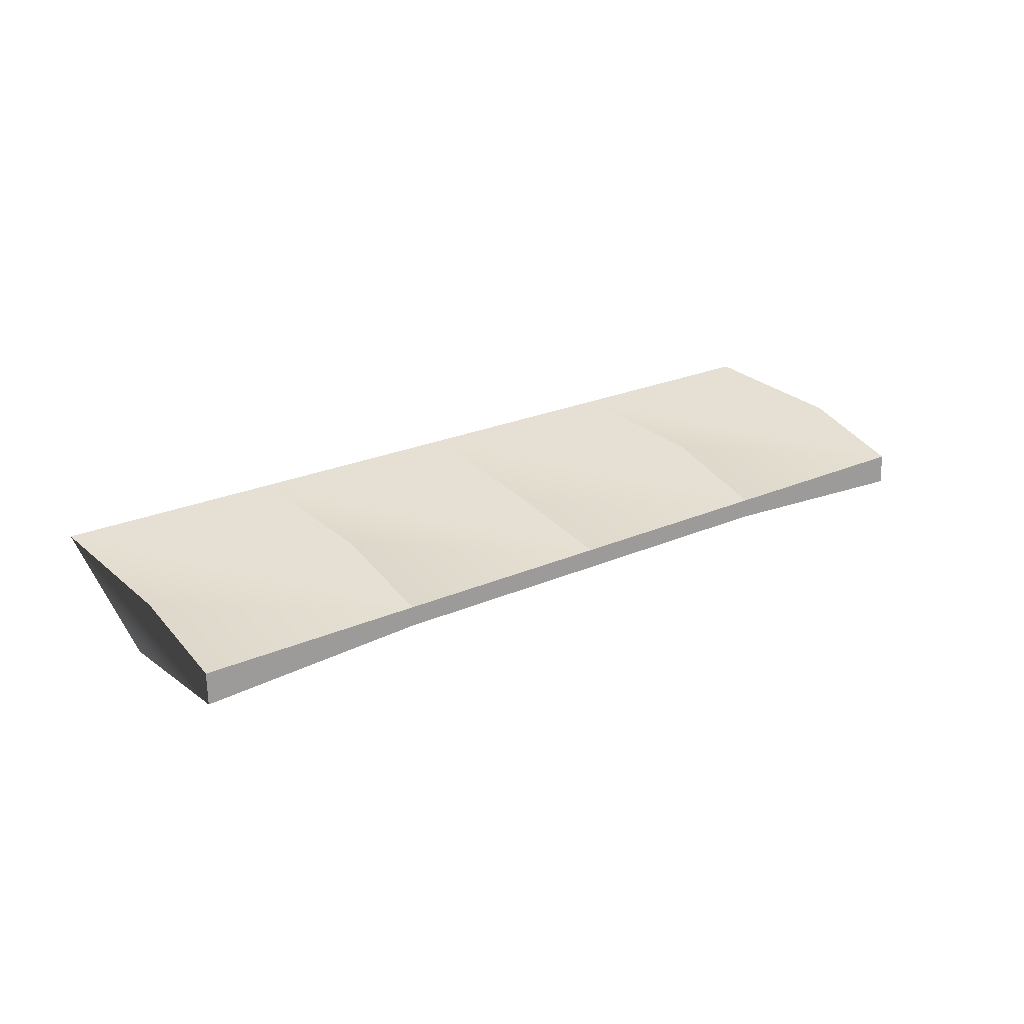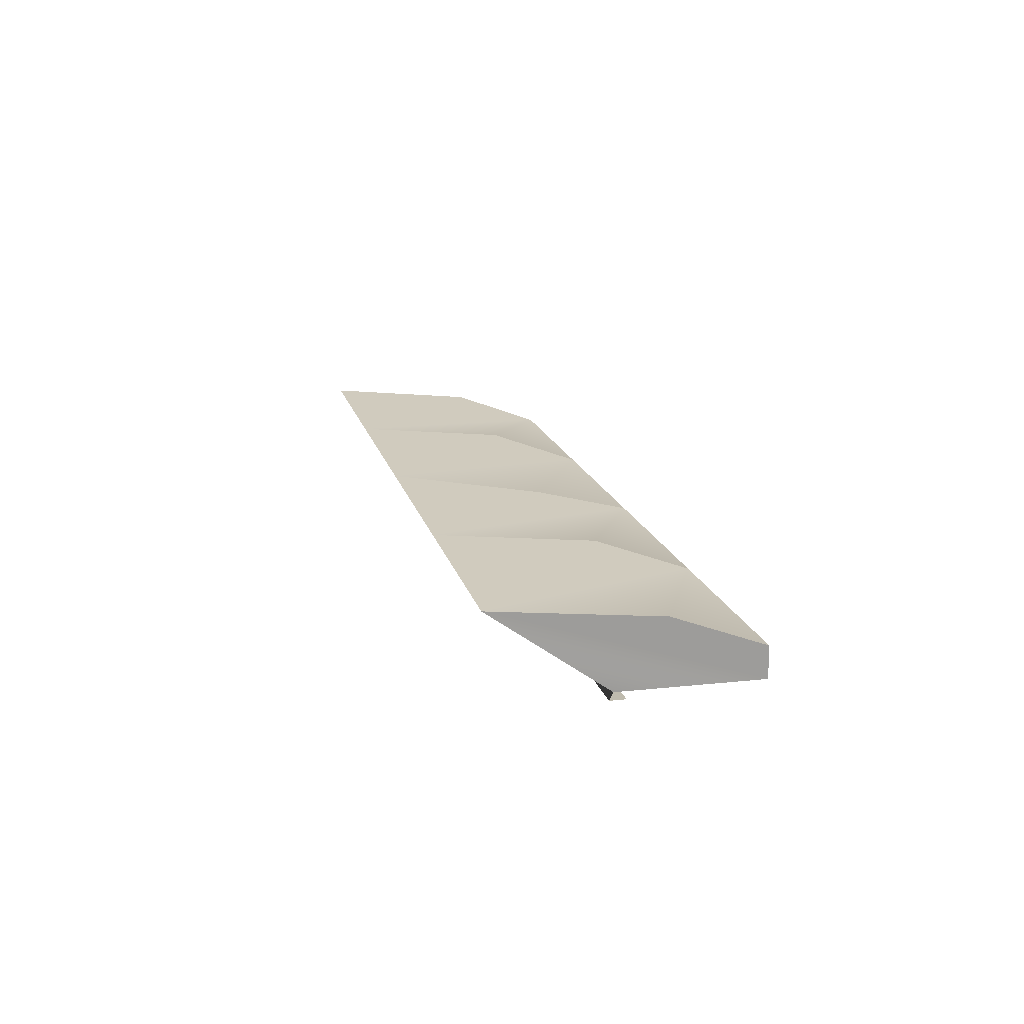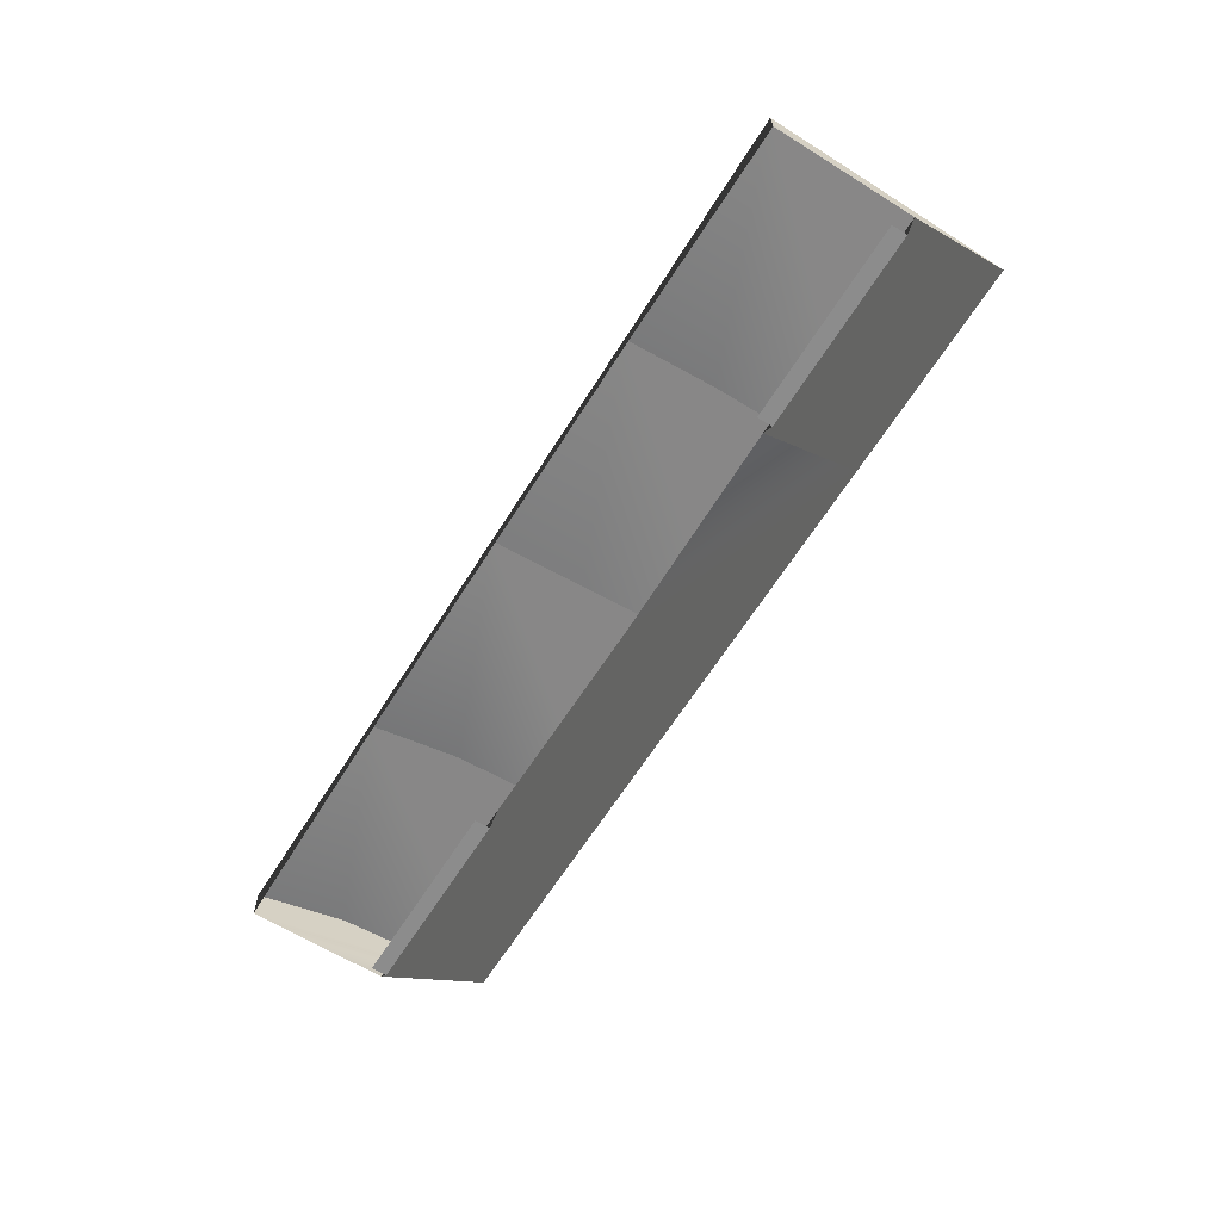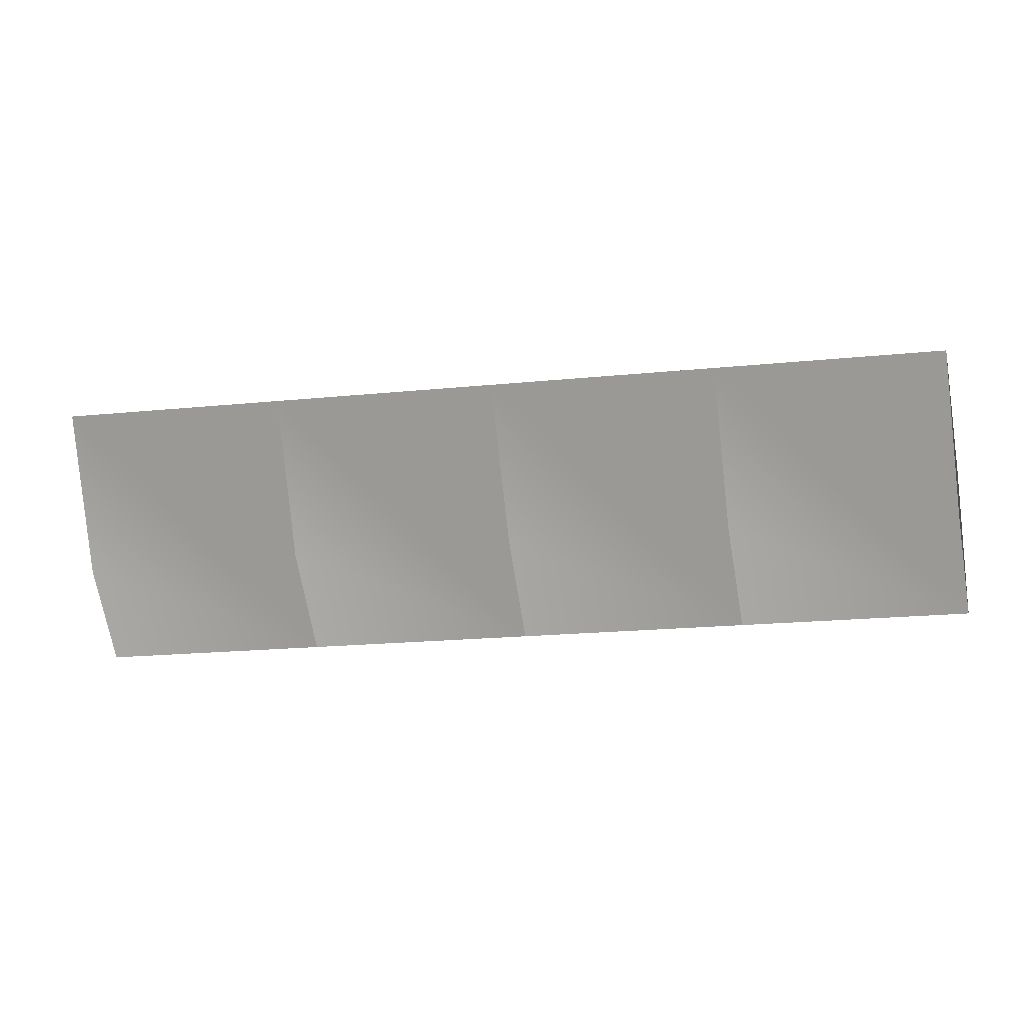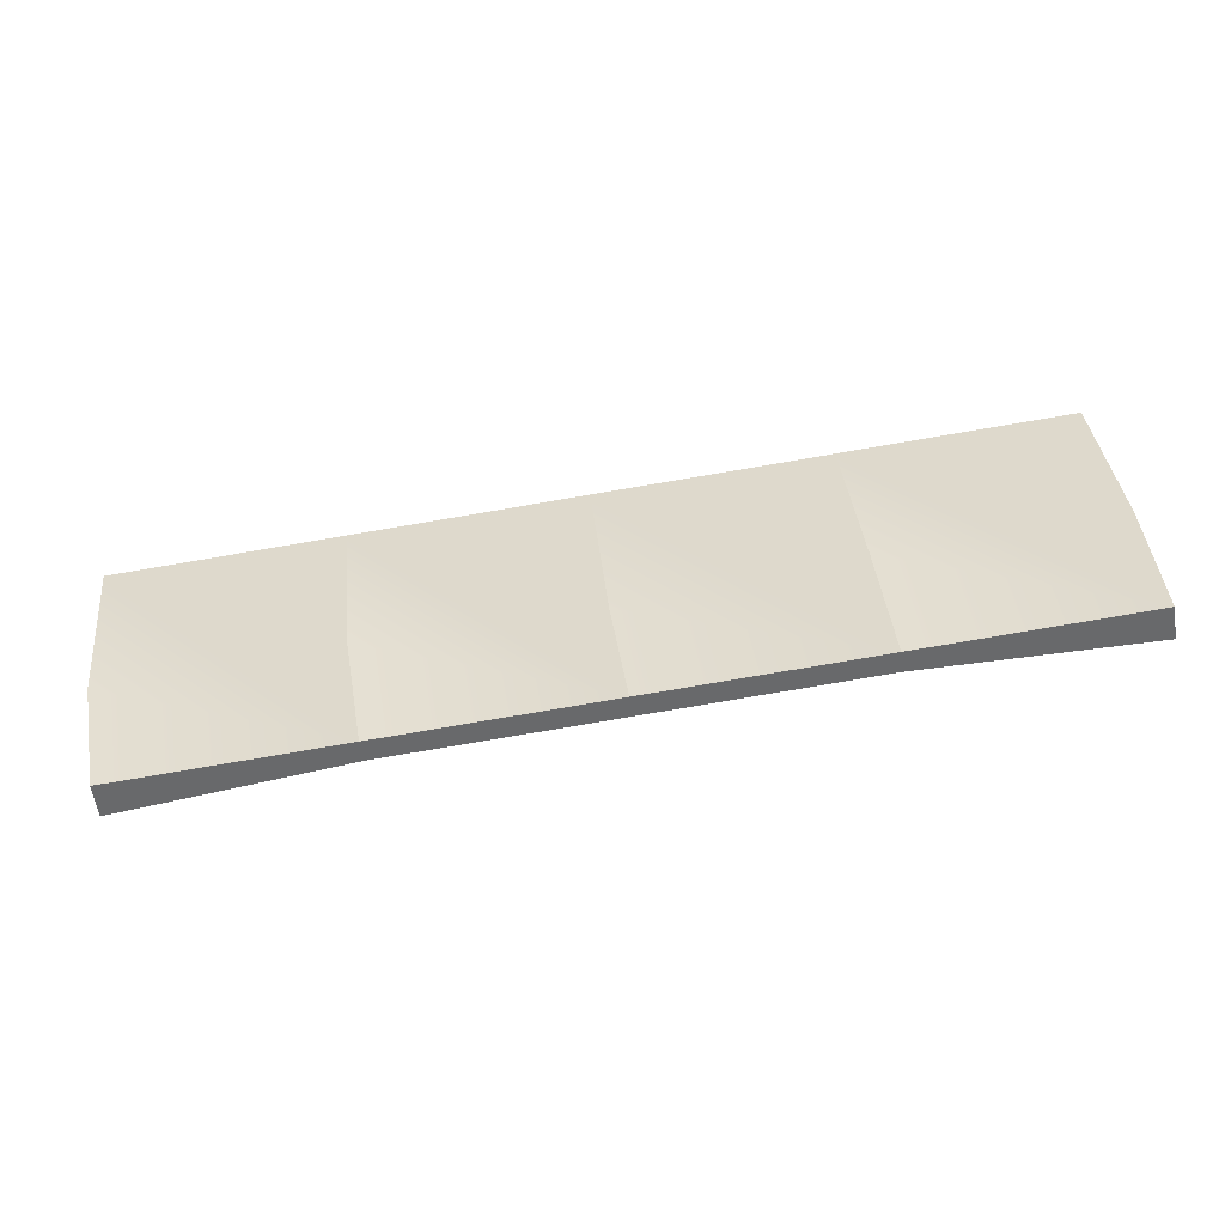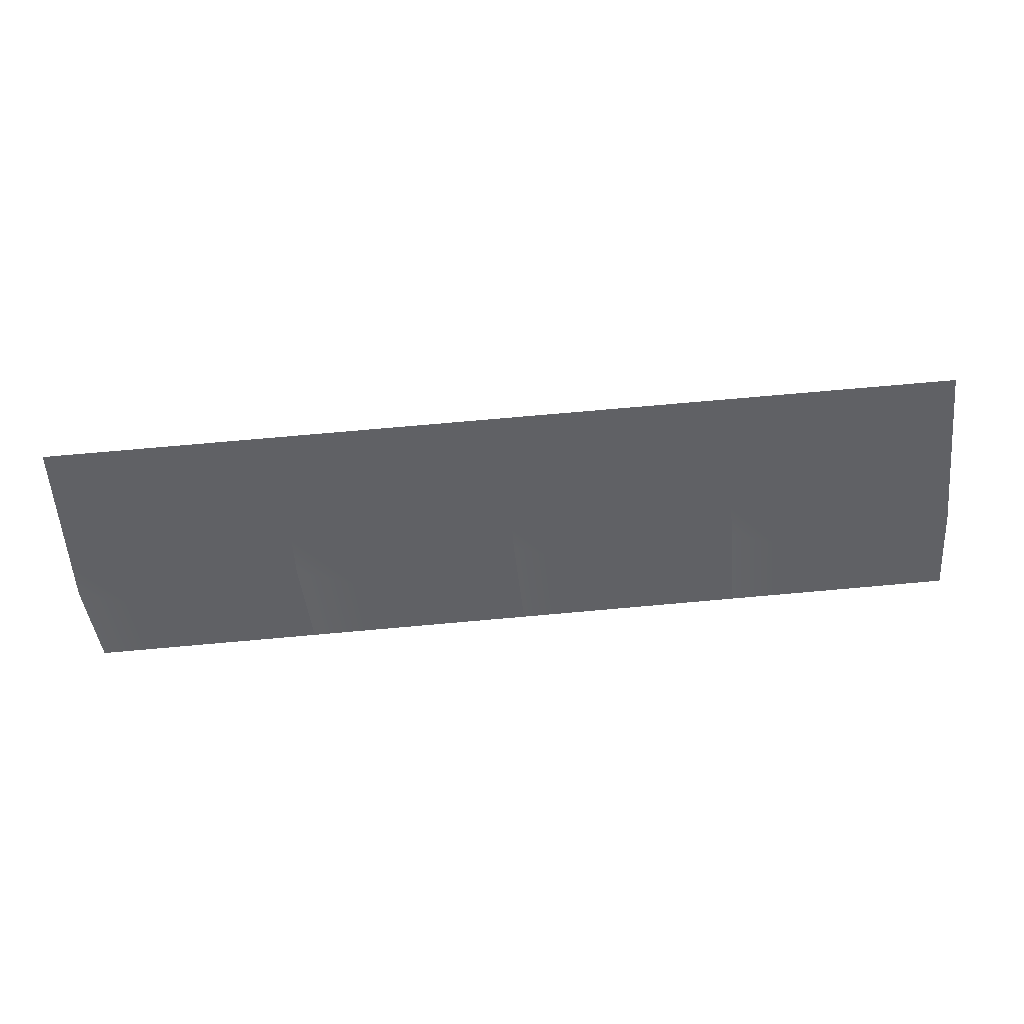
<metadata>
{"format":"obj","ext":"obj","renderer":"f3d","projection":"perspective","resolution":1024,"background":"white","views":[{"elev":20.8,"azim":146.7,"up":"+Y"},{"elev":14.7,"azim":80.9,"up":"+Y"},{"elev":-62.9,"azim":-118.4,"up":"+Y"},{"elev":1.1,"azim":-171.5,"up":"+Z"},{"elev":-59.0,"azim":-172.6,"up":"+Z"},{"elev":27.4,"azim":175.3,"up":"+Z"}]}
</metadata>
<code>
v  -25.79 72.88 128.1
v  -25.93 72.89 125.9
v  1.351 72.25 124.1
v  1.495 72.24 126.3
v  -120.2 76.89 134.4
v  -118.4 75.05 134.2
v  -91.14 74.41 132.4
v  -89.33 76.17 132.3
v  -27.57 74.72 128.3
v  3.302 74 126.2
v  -118.6 75.06 132
v  -91.28 74.42 130.2
v  -26.96 84.18 122.3
v  -24.97 86.49 144.5
v  5.907 85.77 142.4
v  -28.75 79.11 108.8
v  3.843 83.31 119.7
v  2.125 78.39 106.8
v  -119.6 86.38 128.3
v  -117.6 88.66 150.5
v  -86.72 87.94 148.5
v  -121.4 81.28 114.9
v  -88.68 85.73 126.6
v  -90.51 80.56 112.9
v  -57.81 83.39 124.5
v  -55.85 87.21 146.5
v  -59.63 79.83 110.8
v  -28.84 76.44 108.8
v  2.023 74.09 106.8
v  -121.5 76.98 114.9
v  -90.6 77.89 112.9
v  -59.72 77.17 110.8
v  -58.3 75.45 130.6
g body
f 1 2 3 4
f 5 6 7 8
f 9 1 4 10
f 6 11 12 7
f 13 14 15 16
f 16 15 17 18
f 19 20 21 22
f 22 21 23 24
f 25 26 14 27
f 27 14 13 16
f 23 21 26 24
f 24 26 25 27
f 28 16 18 29
f 10 15 14 9
f 29 18 17 15
f 29 15 10
f 30 22 24 31
f 5 20 19 22
f 5 22 30
f 8 21 20 5
f 32 27 16 28
f 9 14 26 33
f 9 33 33
f 31 24 27 32
f 33 26 21 33
f 33 21 8

</code>
